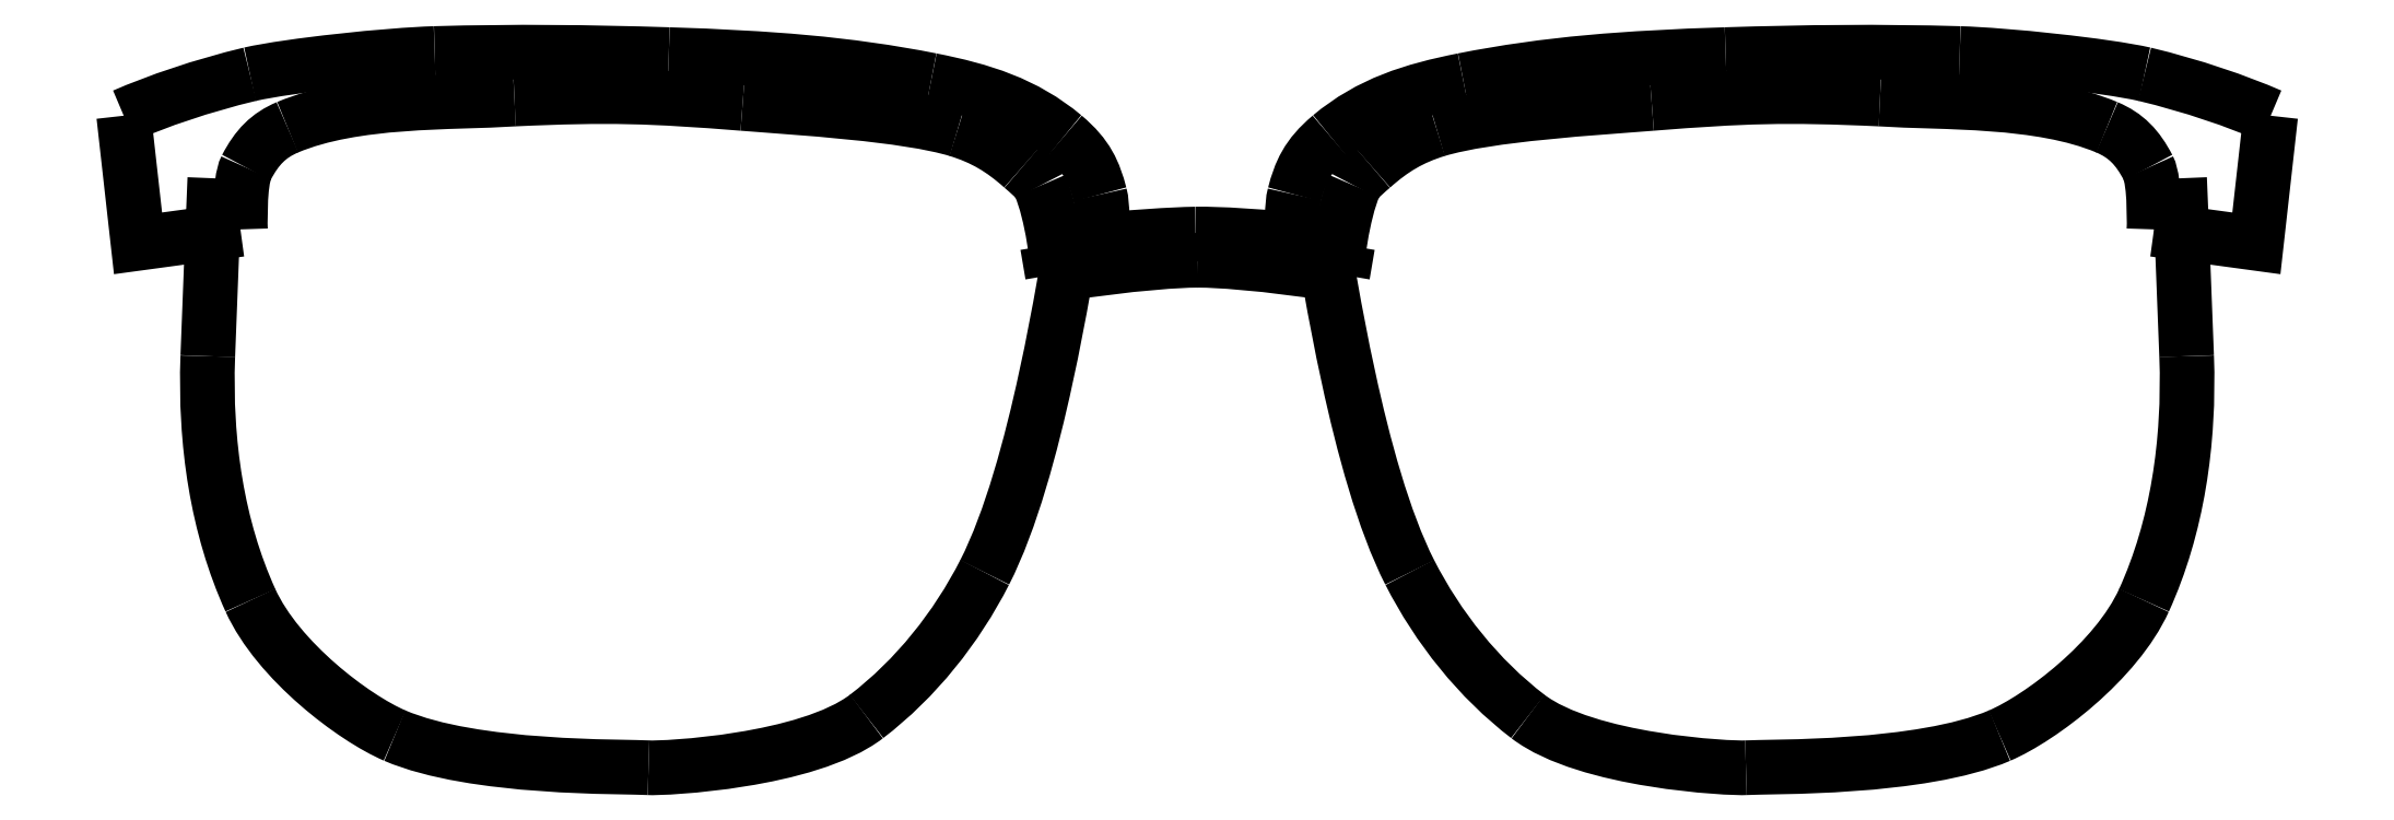
<metadata>
{"format":"dxf","ext":"dxf","renderer":"ezdxf+matplotlib","layout":"modelspace","background":"white","min_lineweight":24,"dpi":150}
</metadata>
<code>
0
SECTION
2
ENTITIES
0
SPLINE
8
BottomGlasses
70
8
71
3
72
8
73
4
74
0
40
0
40
0
40
0
40
0
40
1
40
1
40
1
40
1
10
41.05
20
106.1
30
0
10
41.05
20
106.1
30
0
10
40.83
20
112.5
30
0
10
41.85
20
114.5
30
0
0
SPLINE
8
BottomGlasses
70
8
71
3
72
8
73
4
74
0
40
0
40
0
40
0
40
0
40
1
40
1
40
1
40
1
10
41.85
20
114.5
30
0
10
43.29
20
117.3
30
0
10
44.86
20
118.9
30
0
10
47.47
20
120
30
0
0
SPLINE
8
BottomGlasses
70
8
71
3
72
8
73
4
74
0
40
0
40
0
40
0
40
0
40
1
40
1
40
1
40
1
10
47.47
20
120
30
0
10
56.61
20
123.8
30
0
10
69.65
20
123.3
30
0
10
78.4
20
123.8
30
0
0
SPLINE
8
BottomGlasses
70
8
71
3
72
8
73
4
74
0
40
0
40
0
40
0
40
0
40
1
40
1
40
1
40
1
10
78.4
20
123.8
30
0
10
91.32
20
124.4
30
0
10
97.02
20
124.2
30
0
10
109.5
20
123.2
30
0
0
SPLINE
8
BottomGlasses
70
8
71
3
72
8
73
4
74
0
40
0
40
0
40
0
40
0
40
1
40
1
40
1
40
1
10
109.5
20
123.2
30
0
10
116.8
20
122.6
30
0
10
131.8
20
121.8
30
0
10
138.8
20
119.6
30
0
0
SPLINE
8
BottomGlasses
70
8
71
3
72
8
73
4
74
0
40
0
40
0
40
0
40
0
40
1
40
1
40
1
40
1
10
138.8
20
119.6
30
0
10
142.3
20
118.6
30
0
10
144.9
20
117
30
0
10
147.6
20
114.6
30
0
0
SPLINE
8
BottomGlasses
70
8
71
3
72
8
73
4
74
0
40
0
40
0
40
0
40
0
40
1
40
1
40
1
40
1
10
147.6
20
114.6
30
0
10
148.4
20
113.9
30
0
10
149.6
20
113
30
0
10
150
20
112
30
0
0
SPLINE
8
BottomGlasses
70
8
71
3
72
8
73
4
74
0
40
0
40
0
40
0
40
0
40
1
40
1
40
1
40
1
10
150
20
112
30
0
10
151.7
20
108.4
30
0
10
152.6
20
100.6
30
0
10
152.6
20
100.6
30
0
0
LWPOLYLINE
8
BottomGlasses
90
3
70
0
10
25.15
20
121.6
30
0
10
27.09
20
104.2
30
0
10
41.05
20
106.1
30
0
0
SPLINE
8
BottomGlasses
70
8
71
3
72
8
73
4
74
0
40
0
40
0
40
0
40
0
40
1
40
1
40
1
40
1
10
157.8
20
100.8
30
0
10
157.8
20
100.8
30
0
10
159
20
107.6
30
0
10
158.2
20
110.8
30
0
0
SPLINE
8
BottomGlasses
70
8
71
3
72
8
73
4
74
0
40
0
40
0
40
0
40
0
40
1
40
1
40
1
40
1
10
158.2
20
110.8
30
0
10
157.4
20
113.8
30
0
10
156.5
20
116.1
30
0
10
153.3
20
118.7
30
0
0
SPLINE
8
BottomGlasses
70
8
71
3
72
8
73
4
74
0
40
0
40
0
40
0
40
0
40
1
40
1
40
1
40
1
10
153.3
20
118.7
30
0
10
147.9
20
123.2
30
0
10
142.1
20
125
30
0
10
135.2
20
126.4
30
0
0
SPLINE
8
BottomGlasses
70
8
71
3
72
8
73
4
74
0
40
0
40
0
40
0
40
0
40
1
40
1
40
1
40
1
10
135.2
20
126.4
30
0
10
123.7
20
128.7
30
0
10
112.8
20
129.5
30
0
10
99.43
20
129.9
30
0
0
SPLINE
8
BottomGlasses
70
8
71
3
72
8
73
4
74
0
40
0
40
0
40
0
40
0
40
1
40
1
40
1
40
1
10
99.43
20
129.9
30
0
10
88.48
20
130.2
30
0
10
78.47
20
130.3
30
0
10
67.52
20
130
30
0
0
SPLINE
8
BottomGlasses
70
8
71
3
72
8
73
4
74
0
40
0
40
0
40
0
40
0
40
1
40
1
40
1
40
1
10
67.52
20
130
30
0
10
61.3
20
129.9
30
0
10
47.74
20
128.4
30
0
10
42.34
20
127.2
30
0
0
SPLINE
8
BottomGlasses
70
8
71
3
72
8
73
4
74
0
40
0
40
0
40
0
40
0
40
1
40
1
40
1
40
1
10
42.34
20
127.2
30
0
10
35.75
20
125.6
30
0
10
29.76
20
123.6
30
0
10
25.15
20
121.6
30
0
0
LWPOLYLINE
8
BottomGlasses
90
2
70
0
10
152.6
20
100.6
30
0
10
157.8
20
100.8
30
0
0
LWPOLYLINE
8
BottomGlasses
90
1
70
1
10
25.15
20
121.6
30
0
0
SPLINE
8
BottomGlasses
70
8
71
3
72
8
73
4
74
0
40
0
40
0
40
0
40
0
40
1
40
1
40
1
40
1
10
301.8
20
106.1
30
0
10
301.8
20
106.1
30
0
10
302.1
20
112.5
30
0
10
301
20
114.5
30
0
0
SPLINE
8
BottomGlasses
70
8
71
3
72
8
73
4
74
0
40
0
40
0
40
0
40
0
40
1
40
1
40
1
40
1
10
301
20
114.5
30
0
10
299.6
20
117.3
30
0
10
298
20
118.9
30
0
10
295.4
20
120
30
0
0
SPLINE
8
BottomGlasses
70
8
71
3
72
8
73
4
74
0
40
0
40
0
40
0
40
0
40
1
40
1
40
1
40
1
10
295.4
20
120
30
0
10
286.3
20
123.8
30
0
10
273.2
20
123.3
30
0
10
264.5
20
123.8
30
0
0
SPLINE
8
BottomGlasses
70
8
71
3
72
8
73
4
74
0
40
0
40
0
40
0
40
0
40
1
40
1
40
1
40
1
10
264.5
20
123.8
30
0
10
251.6
20
124.4
30
0
10
245.9
20
124.2
30
0
10
233.4
20
123.2
30
0
0
SPLINE
8
BottomGlasses
70
8
71
3
72
8
73
4
74
0
40
0
40
0
40
0
40
0
40
1
40
1
40
1
40
1
10
233.4
20
123.2
30
0
10
226.1
20
122.6
30
0
10
211.1
20
121.8
30
0
10
204.1
20
119.6
30
0
0
SPLINE
8
BottomGlasses
70
8
71
3
72
8
73
4
74
0
40
0
40
0
40
0
40
0
40
1
40
1
40
1
40
1
10
204.1
20
119.6
30
0
10
200.6
20
118.6
30
0
10
198
20
117
30
0
10
195.3
20
114.6
30
0
0
SPLINE
8
BottomGlasses
70
8
71
3
72
8
73
4
74
0
40
0
40
0
40
0
40
0
40
1
40
1
40
1
40
1
10
195.3
20
114.6
30
0
10
194.5
20
113.9
30
0
10
193.3
20
113
30
0
10
192.9
20
112
30
0
0
SPLINE
8
BottomGlasses
70
8
71
3
72
8
73
4
74
0
40
0
40
0
40
0
40
0
40
1
40
1
40
1
40
1
10
192.9
20
112
30
0
10
191.2
20
108.4
30
0
10
190.3
20
100.6
30
0
10
190.3
20
100.6
30
0
0
LWPOLYLINE
8
BottomGlasses
90
3
70
0
10
317.7
20
121.6
30
0
10
315.8
20
104.2
30
0
10
301.8
20
106.1
30
0
0
SPLINE
8
BottomGlasses
70
8
71
3
72
8
73
4
74
0
40
0
40
0
40
0
40
0
40
1
40
1
40
1
40
1
10
185.1
20
100.8
30
0
10
185.1
20
100.8
30
0
10
183.9
20
107.6
30
0
10
184.7
20
110.8
30
0
0
SPLINE
8
BottomGlasses
70
8
71
3
72
8
73
4
74
0
40
0
40
0
40
0
40
0
40
1
40
1
40
1
40
1
10
184.7
20
110.8
30
0
10
185.5
20
113.8
30
0
10
186.4
20
116.1
30
0
10
189.6
20
118.7
30
0
0
SPLINE
8
BottomGlasses
70
8
71
3
72
8
73
4
74
0
40
0
40
0
40
0
40
0
40
1
40
1
40
1
40
1
10
189.6
20
118.7
30
0
10
195
20
123.2
30
0
10
200.8
20
125
30
0
10
207.7
20
126.4
30
0
0
SPLINE
8
BottomGlasses
70
8
71
3
72
8
73
4
74
0
40
0
40
0
40
0
40
0
40
1
40
1
40
1
40
1
10
207.7
20
126.4
30
0
10
219.2
20
128.7
30
0
10
230.1
20
129.5
30
0
10
243.5
20
129.9
30
0
0
SPLINE
8
BottomGlasses
70
8
71
3
72
8
73
4
74
0
40
0
40
0
40
0
40
0
40
1
40
1
40
1
40
1
10
243.5
20
129.9
30
0
10
254.4
20
130.2
30
0
10
264.4
20
130.3
30
0
10
275.4
20
130
30
0
0
SPLINE
8
BottomGlasses
70
8
71
3
72
8
73
4
74
0
40
0
40
0
40
0
40
0
40
1
40
1
40
1
40
1
10
275.4
20
130
30
0
10
281.6
20
129.9
30
0
10
295.1
20
128.4
30
0
10
300.5
20
127.2
30
0
0
SPLINE
8
BottomGlasses
70
8
71
3
72
8
73
4
74
0
40
0
40
0
40
0
40
0
40
1
40
1
40
1
40
1
10
300.5
20
127.2
30
0
10
307.1
20
125.6
30
0
10
313.1
20
123.6
30
0
10
317.7
20
121.6
30
0
0
LWPOLYLINE
8
BottomGlasses
90
2
70
0
10
190.3
20
100.6
30
0
10
185.1
20
100.8
30
0
0
SPLINE
8
BottomGlasses
70
8
71
3
72
8
73
4
74
0
40
0
40
0
40
0
40
0
40
1
40
1
40
1
40
1
10
37.56
20
113
30
0
10
37.56
20
113
30
0
10
36.88
20
96.56
30
0
10
36.6
20
88.79
30
0
0
SPLINE
8
BottomGlasses
70
8
71
3
72
8
73
4
74
0
40
0
40
0
40
0
40
0
40
1
40
1
40
1
40
1
10
36.6
20
88.79
30
0
10
36.18
20
76.97
30
0
10
37.89
20
65.48
30
0
10
42.41
20
55.52
30
0
0
SPLINE
8
BottomGlasses
70
8
71
3
72
8
73
4
74
0
40
0
40
0
40
0
40
0
40
1
40
1
40
1
40
1
10
42.41
20
55.52
30
0
10
46.17
20
47.25
30
0
10
56.53
20
39.48
30
0
10
62.08
20
37.1
30
0
0
SPLINE
8
BottomGlasses
70
8
71
3
72
8
73
4
74
0
40
0
40
0
40
0
40
0
40
1
40
1
40
1
40
1
10
62.08
20
37.1
30
0
10
72.87
20
32.46
30
0
10
93.43
20
32.91
30
0
10
96.66
20
32.71
30
0
0
SPLINE
8
BottomGlasses
70
8
71
3
72
8
73
4
74
0
40
0
40
0
40
0
40
0
40
1
40
1
40
1
40
1
10
96.66
20
32.71
30
0
10
98.85
20
32.58
30
0
10
118.4
20
33.58
30
0
10
126.4
20
39.7
30
0
0
SPLINE
8
BottomGlasses
70
8
71
3
72
8
73
4
74
0
40
0
40
0
40
0
40
0
40
1
40
1
40
1
40
1
10
126.4
20
39.7
30
0
10
133.1
20
44.84
30
0
10
138.6
20
51.79
30
0
10
142.5
20
59.33
30
0
0
SPLINE
8
BottomGlasses
70
8
71
3
72
8
73
4
74
0
40
0
40
0
40
0
40
0
40
1
40
1
40
1
40
1
10
142.5
20
59.33
30
0
10
149.7
20
73.42
30
0
10
153.5
20
100.7
30
0
10
154.5
20
105.2
30
0
0
SPLINE
8
BottomGlasses
70
8
71
3
72
8
73
4
74
0
40
0
40
0
40
0
40
0
40
1
40
1
40
1
40
1
10
305.3
20
113
30
0
10
305.3
20
113
30
0
10
306
20
96.56
30
0
10
306.3
20
88.79
30
0
0
SPLINE
8
BottomGlasses
70
8
71
3
72
8
73
4
74
0
40
0
40
0
40
0
40
0
40
1
40
1
40
1
40
1
10
306.3
20
88.79
30
0
10
306.7
20
76.97
30
0
10
305
20
65.48
30
0
10
300.5
20
55.52
30
0
0
SPLINE
8
BottomGlasses
70
8
71
3
72
8
73
4
74
0
40
0
40
0
40
0
40
0
40
1
40
1
40
1
40
1
10
300.5
20
55.52
30
0
10
296.7
20
47.25
30
0
10
286.4
20
39.48
30
0
10
280.8
20
37.1
30
0
0
SPLINE
8
BottomGlasses
70
8
71
3
72
8
73
4
74
0
40
0
40
0
40
0
40
0
40
1
40
1
40
1
40
1
10
280.8
20
37.1
30
0
10
270
20
32.46
30
0
10
249.5
20
32.91
30
0
10
246.2
20
32.71
30
0
0
SPLINE
8
BottomGlasses
70
8
71
3
72
8
73
4
74
0
40
0
40
0
40
0
40
0
40
1
40
1
40
1
40
1
10
246.2
20
32.71
30
0
10
244
20
32.58
30
0
10
224.5
20
33.58
30
0
10
216.5
20
39.7
30
0
0
SPLINE
8
BottomGlasses
70
8
71
3
72
8
73
4
74
0
40
0
40
0
40
0
40
0
40
1
40
1
40
1
40
1
10
216.5
20
39.7
30
0
10
209.8
20
44.84
30
0
10
204.3
20
51.79
30
0
10
200.4
20
59.33
30
0
0
SPLINE
8
BottomGlasses
70
8
71
3
72
8
73
4
74
0
40
0
40
0
40
0
40
0
40
1
40
1
40
1
40
1
10
200.4
20
59.33
30
0
10
193.2
20
73.42
30
0
10
189.4
20
100.7
30
0
10
188.4
20
105.2
30
0
0
LWPOLYLINE
8
BottomGlasses
90
1
70
1
10
317.7
20
121.6
30
0
0
SPLINE
8
BottomGlasses
70
8
71
3
72
8
73
4
74
0
40
0
40
0
40
0
40
0
40
1
40
1
40
1
40
1
10
151.7
20
99.87
30
0
10
151.7
20
99.87
30
0
10
164.9
20
101.9
30
0
10
171.5
20
101.9
30
0
0
SPLINE
8
BottomGlasses
70
8
71
3
72
8
73
4
74
0
40
0
40
0
40
0
40
0
40
1
40
1
40
1
40
1
10
171.5
20
101.9
30
0
10
178.2
20
101.9
30
0
10
191.3
20
99.87
30
0
10
191.3
20
99.87
30
0
0
LWPOLYLINE
8
BottomGlasses
90
2
70
0
10
151
20
103.9
30
0
10
151.7
20
99.87
30
0
0
SPLINE
8
BottomGlasses
70
8
71
3
72
8
73
4
74
0
40
0
40
0
40
0
40
0
40
1
40
1
40
1
40
1
10
192
20
103.9
30
0
10
192
20
103.9
30
0
10
178.1
20
105.5
30
0
10
171.2
20
105.4
30
0
0
SPLINE
8
BottomGlasses
70
8
71
3
72
8
73
4
74
0
40
0
40
0
40
0
40
0
40
1
40
1
40
1
40
1
10
171.2
20
105.4
30
0
10
164.2
20
105.3
30
0
10
151
20
103.9
30
0
10
151
20
103.9
30
0
0
LWPOLYLINE
8
BottomGlasses
90
2
70
0
10
191.3
20
99.87
30
0
10
192
20
103.9
30
0
0
LWPOLYLINE
8
BottomGlasses
90
1
70
1
10
151
20
103.9
30
0
0
ENDSEC
0
EOF

</code>
